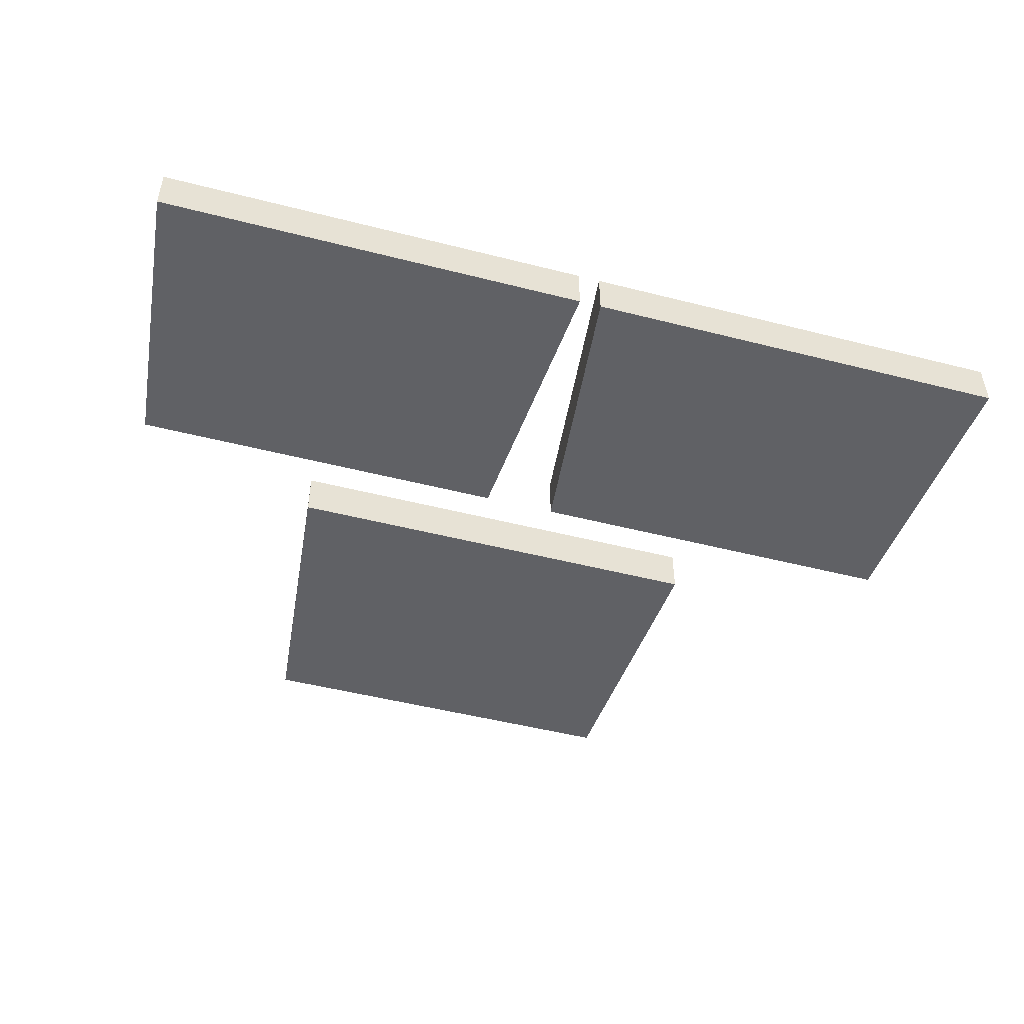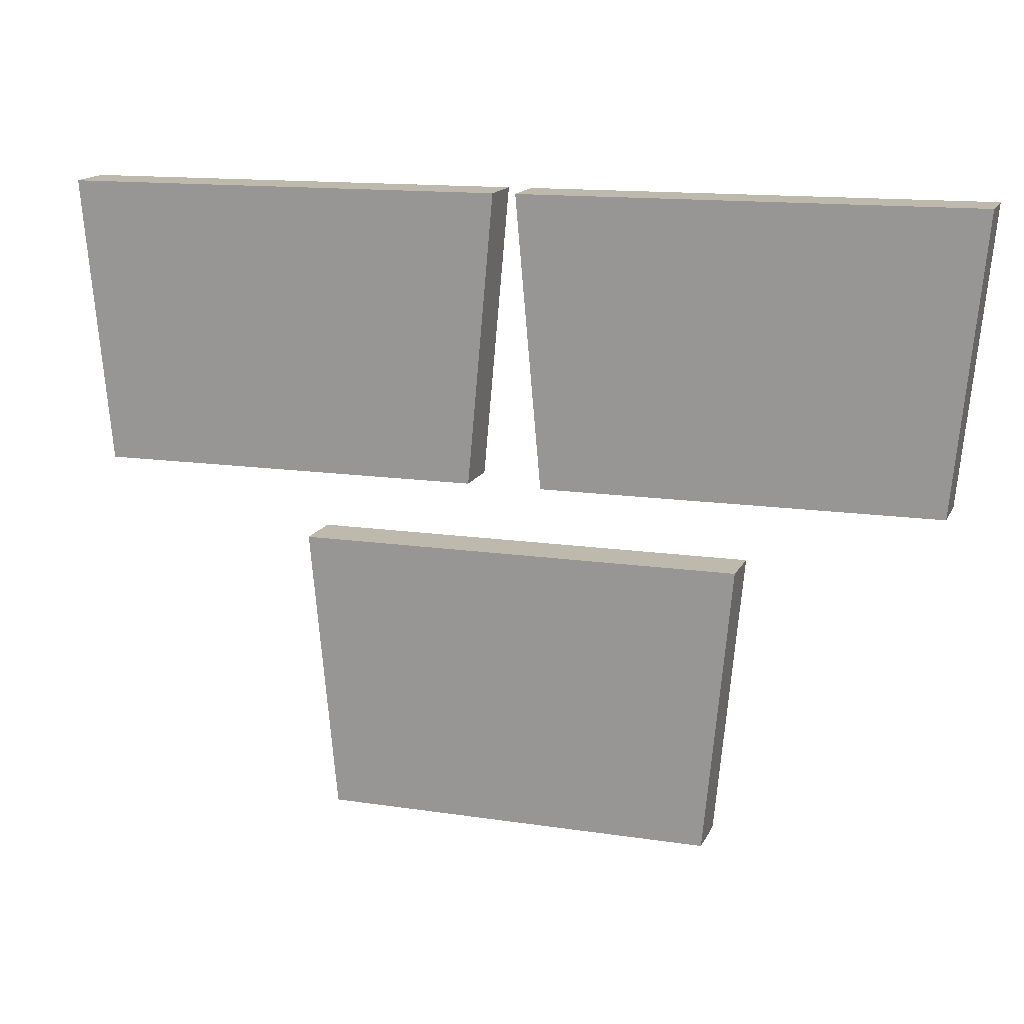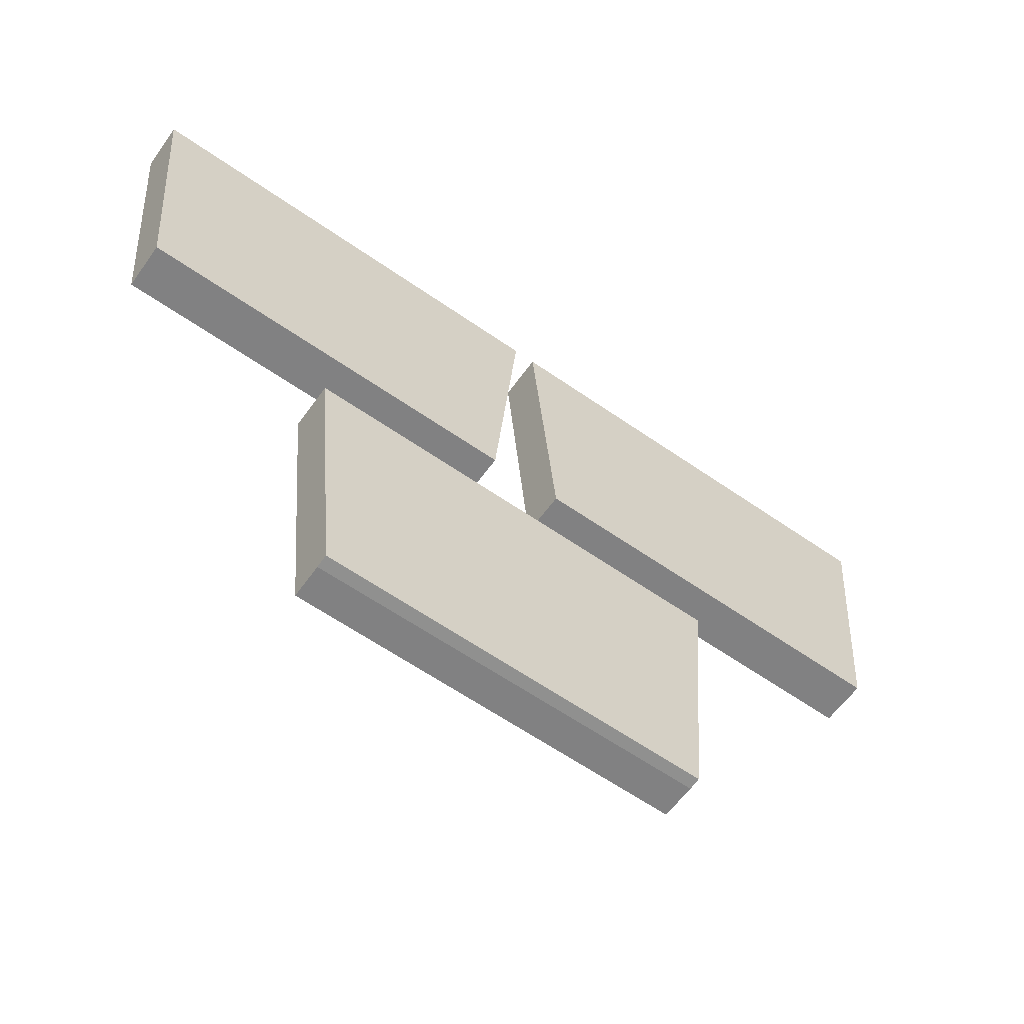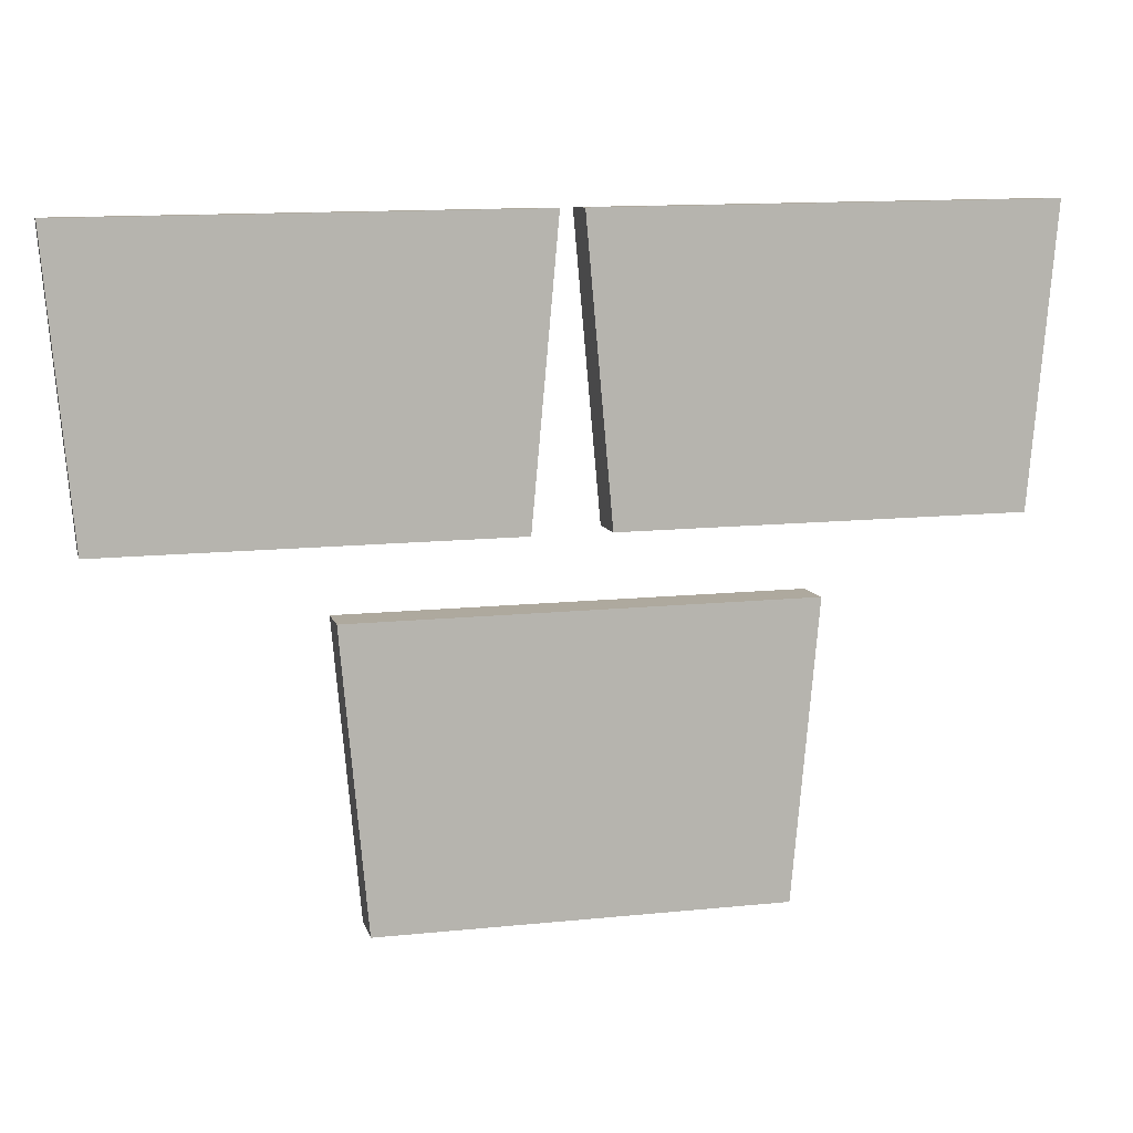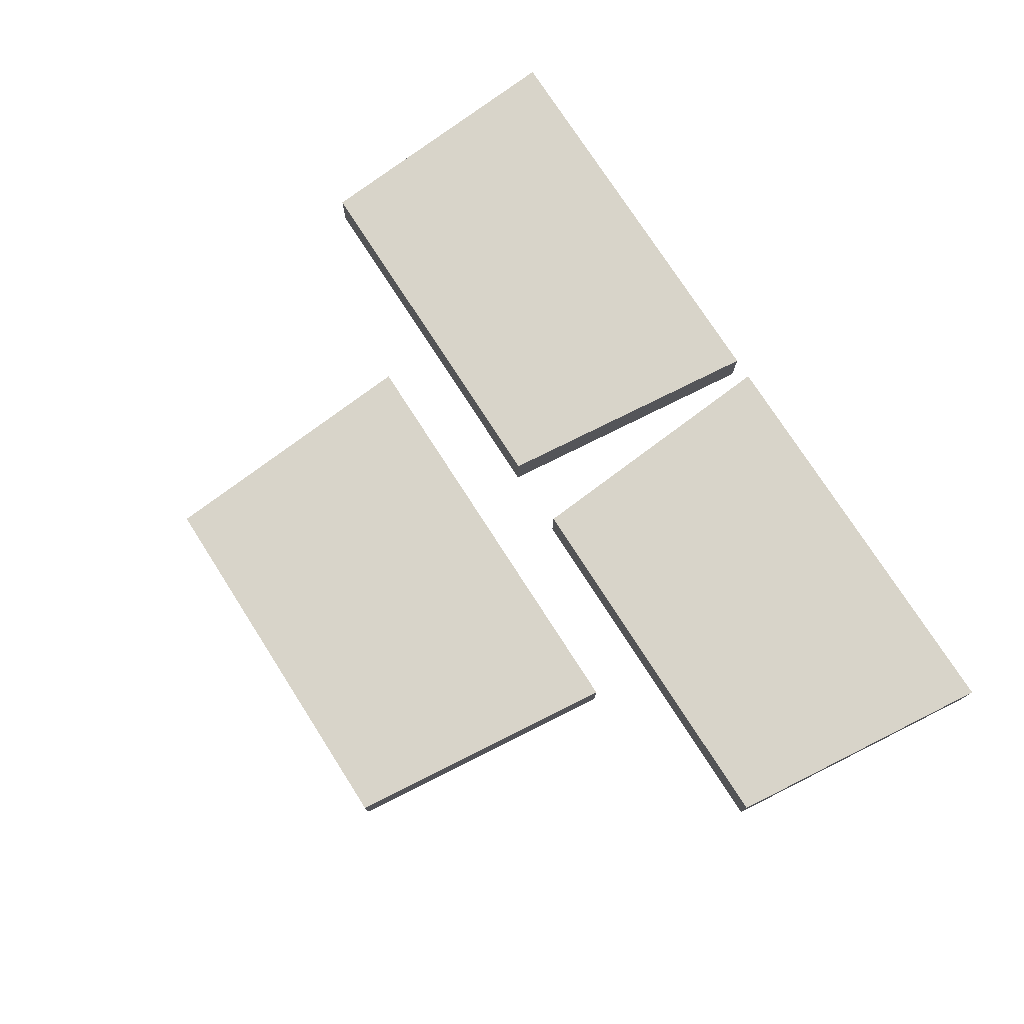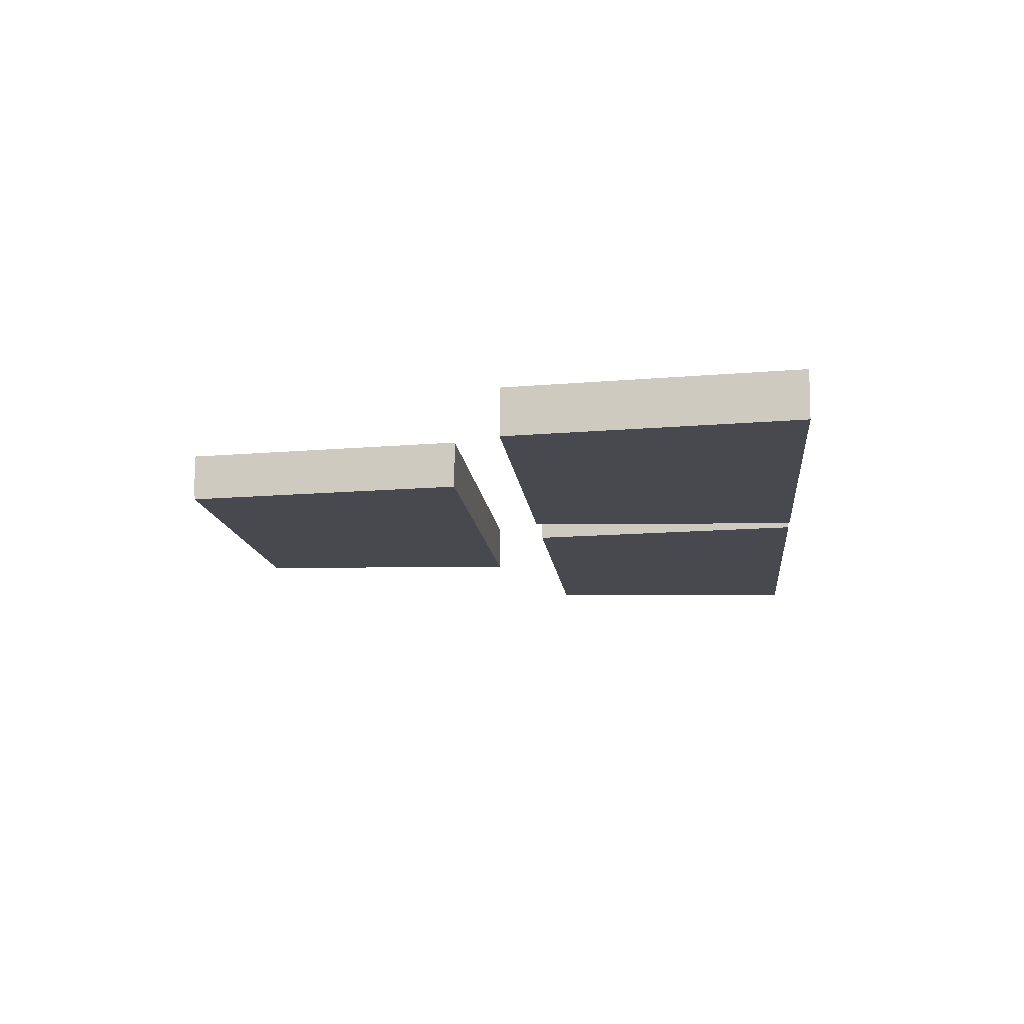
<metadata>
{"format":"obj","ext":"obj","renderer":"f3d","projection":"perspective","resolution":1024,"background":"white","views":[{"elev":-49.3,"azim":-14.9,"up":"+Y"},{"elev":16.1,"azim":-160.9,"up":"+Z"},{"elev":-60.5,"azim":-35.2,"up":"+Z"},{"elev":9.4,"azim":167.0,"up":"+Z"},{"elev":75.5,"azim":-121.8,"up":"+Y"},{"elev":-12.6,"azim":-83.3,"up":"+Y"}]}
</metadata>
<code>
o Undiscovered_Land_-_Tokens_-_Brick-3
v 0.608 0.001 1.061
v 0.2608 0.001 4.869
v 0.5604 0.83 1.565
v 0.2586 0.83 4.876
v 3.298 0.001 -6.372
v 3.267 0.001 -6.372
v 3.296 0.21 -6.391
v 0.9801 0.83 4.865
v -3.271 0.001 -1.289
v 3.75 0.001 -1.396
v -3.556 0.001 -6.267
v -0.4777 0.001 1.107
v -0.5896 0.001 -0.1231
v -0.5919 0.83 -0.1169
v -0.434 0.83 1.619
v -3.555 0.226 -6.287
v 2.576 0.83 -6.376
v -0.1356 0.001 4.877
v -0.1378 0.83 4.883
v 0.7152 0.83 -0.1362
v 0.7175 0.001 -0.1423
v -3.61 0.83 -5.692
v -3.388 0.83 -1.282
v -4.014 0.83 -1.272
v 3.329 0.83 -6.008
v 3.748 0.83 -1.39
v -3.891 0.83 -0.06672
v -2.928 0.001 -0.08748
v 8.023 0.001 4.752
v 8.021 0.83 4.758
v 1.091 0.001 4.857
v -7.698 0.83 2.783
v -7.443 0.83 -0.01261
v -7.623 0.001 1.977
v -7.441 0.001 -0.01873
v 7.649 0.001 0.6377
v 7.68 0.83 1.007
v 7.566 0.83 -0.2406
v 7.569 0.001 -0.2465
v 5.428 0.83 -0.2076
v 6.053 0.001 -0.2232
v -7.898 0.001 4.994
v -7.465 0.001 4.988
v -7.582 0.83 4.995
v -7.9 0.83 5
v -4.012 0.001 -1.278
v -3.557 0.83 -6.283
v 3.294 0.83 -6.386
f 1 2 3
f 4 3 2
f 5 6 7
f 4 8 3
f 9 6 10
f 11 6 9
f 5 10 6
f 12 13 14
f 12 14 15
f 7 16 17
f 18 12 15
f 18 15 19
f 3 20 1
f 21 1 20
f 22 23 17
f 24 23 22
f 25 17 23
f 26 25 23
f 27 14 28
f 13 28 14
f 29 30 31
f 8 31 30
f 32 33 34
f 35 34 33
f 29 36 37
f 29 37 30
f 2 31 8
f 2 8 4
f 38 37 36
f 38 36 39
f 33 27 35
f 28 35 27
f 20 40 21
f 41 21 40
f 42 43 44
f 42 44 45
f 10 5 7
f 10 7 25
f 10 25 26
f 19 44 43
f 19 43 18
f 46 9 23
f 46 23 24
f 45 32 42
f 34 42 32
f 39 41 38
f 40 38 41
f 24 22 46
f 1 41 31
f 2 1 31
f 41 36 31
f 41 1 21
f 11 9 46
f 29 31 36
f 39 36 41
f 28 13 12
f 18 43 12
f 28 12 43
f 42 34 43
f 28 43 34
f 28 34 35
f 9 10 26
f 9 26 23
f 30 37 8
f 37 40 8
f 3 8 40
f 38 40 37
f 20 3 40
f 16 22 47
f 17 47 22
f 14 27 15
f 27 32 15
f 33 32 27
f 19 15 32
f 45 44 32
f 19 32 44
f 11 46 16
f 17 48 7
f 22 16 46
f 11 16 6
f 7 6 16
f 7 48 25
f 48 17 25
f 17 16 47

</code>
